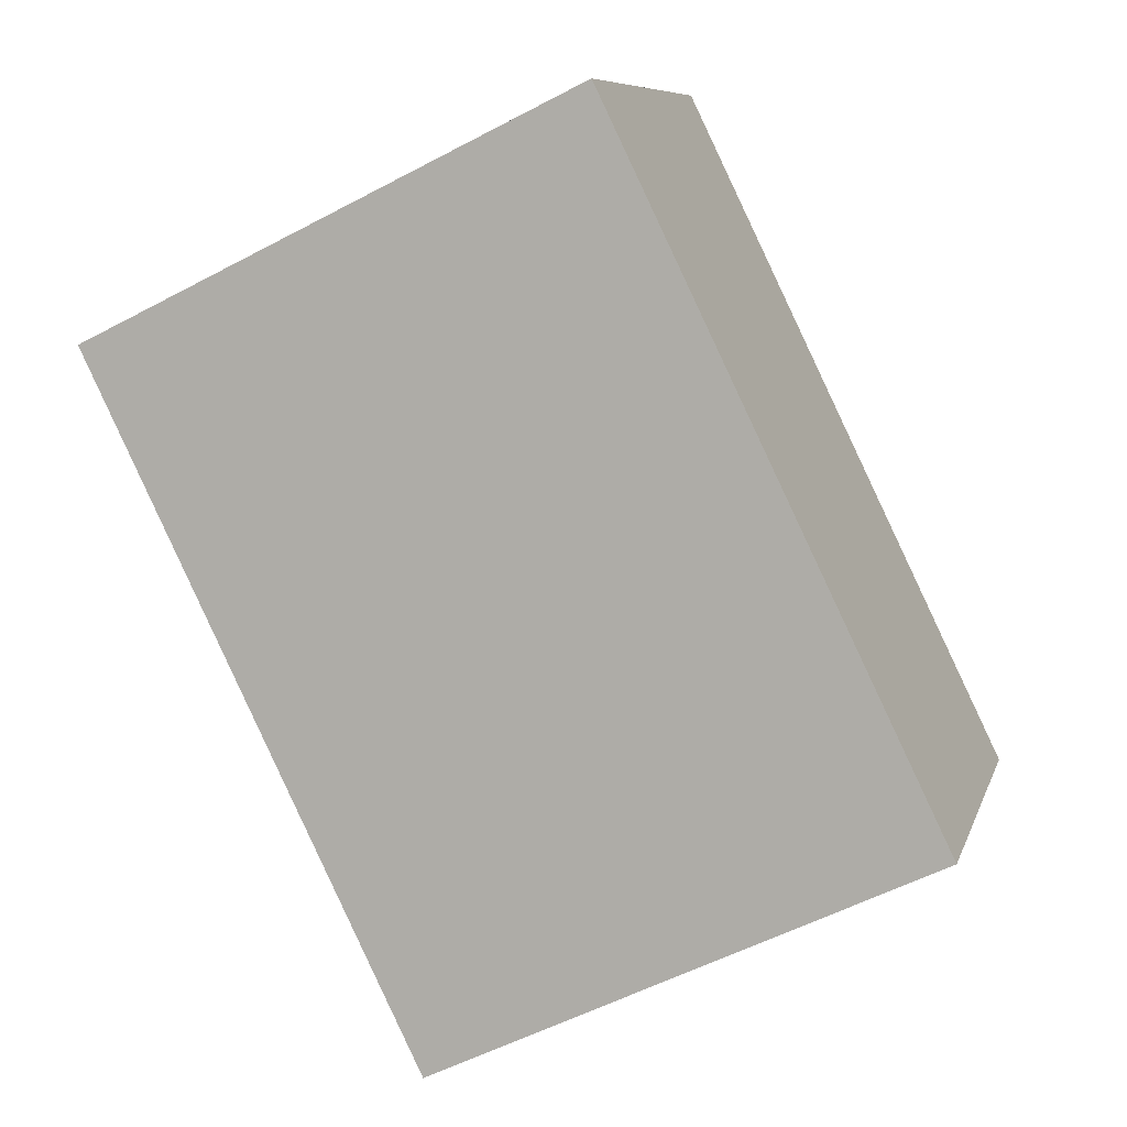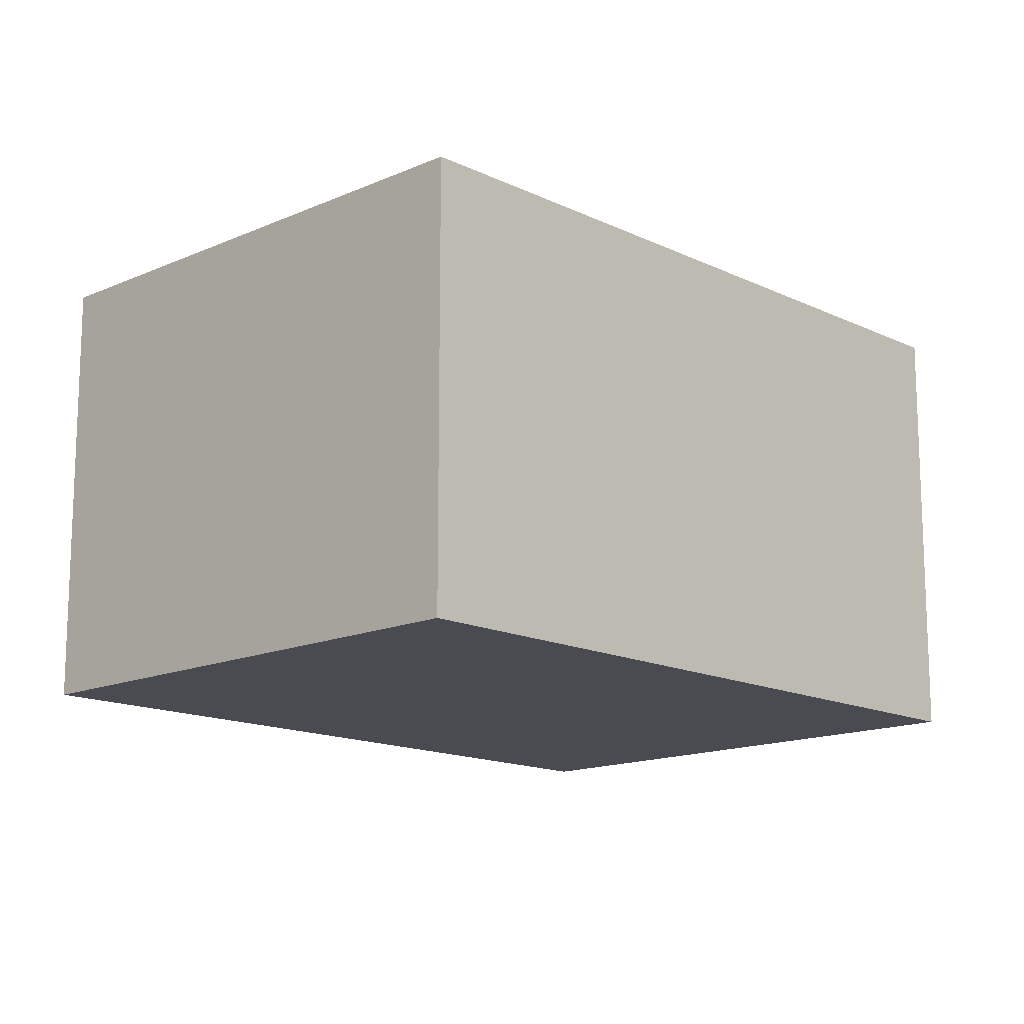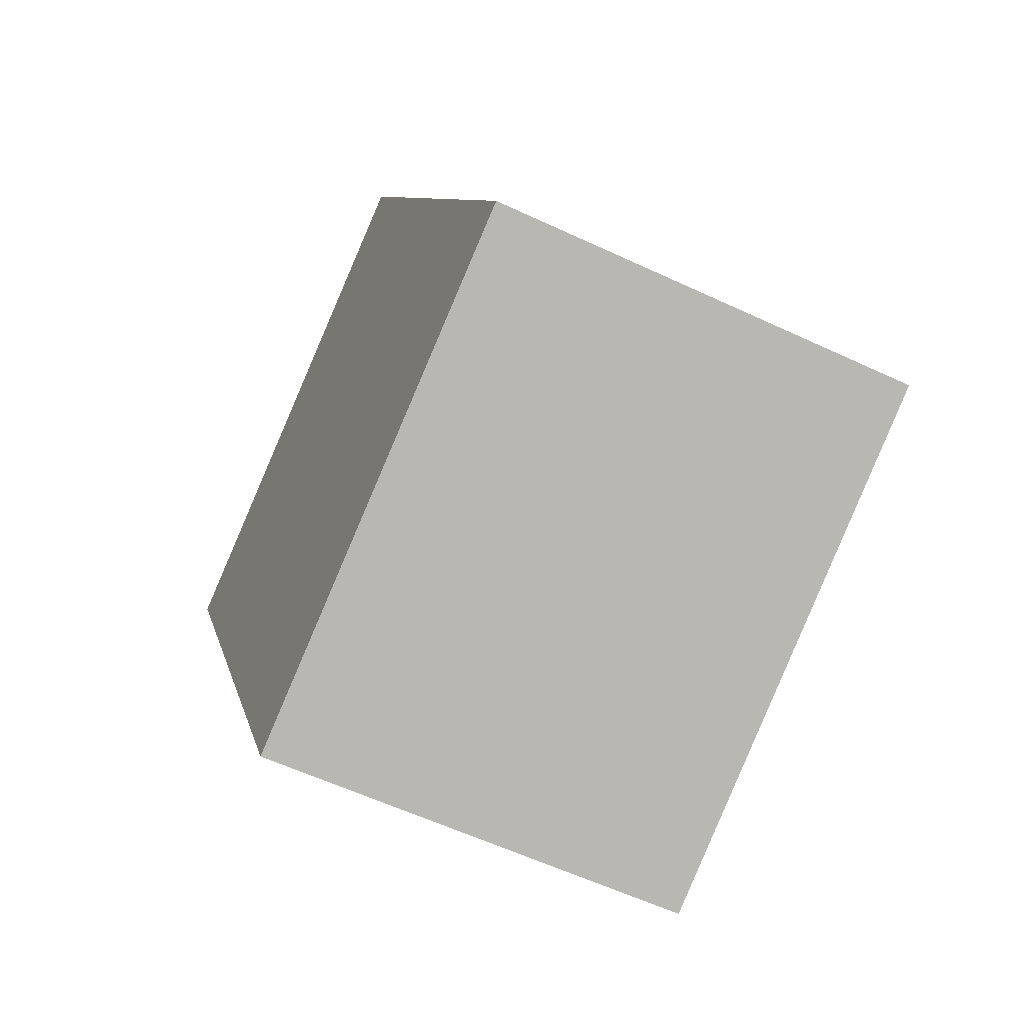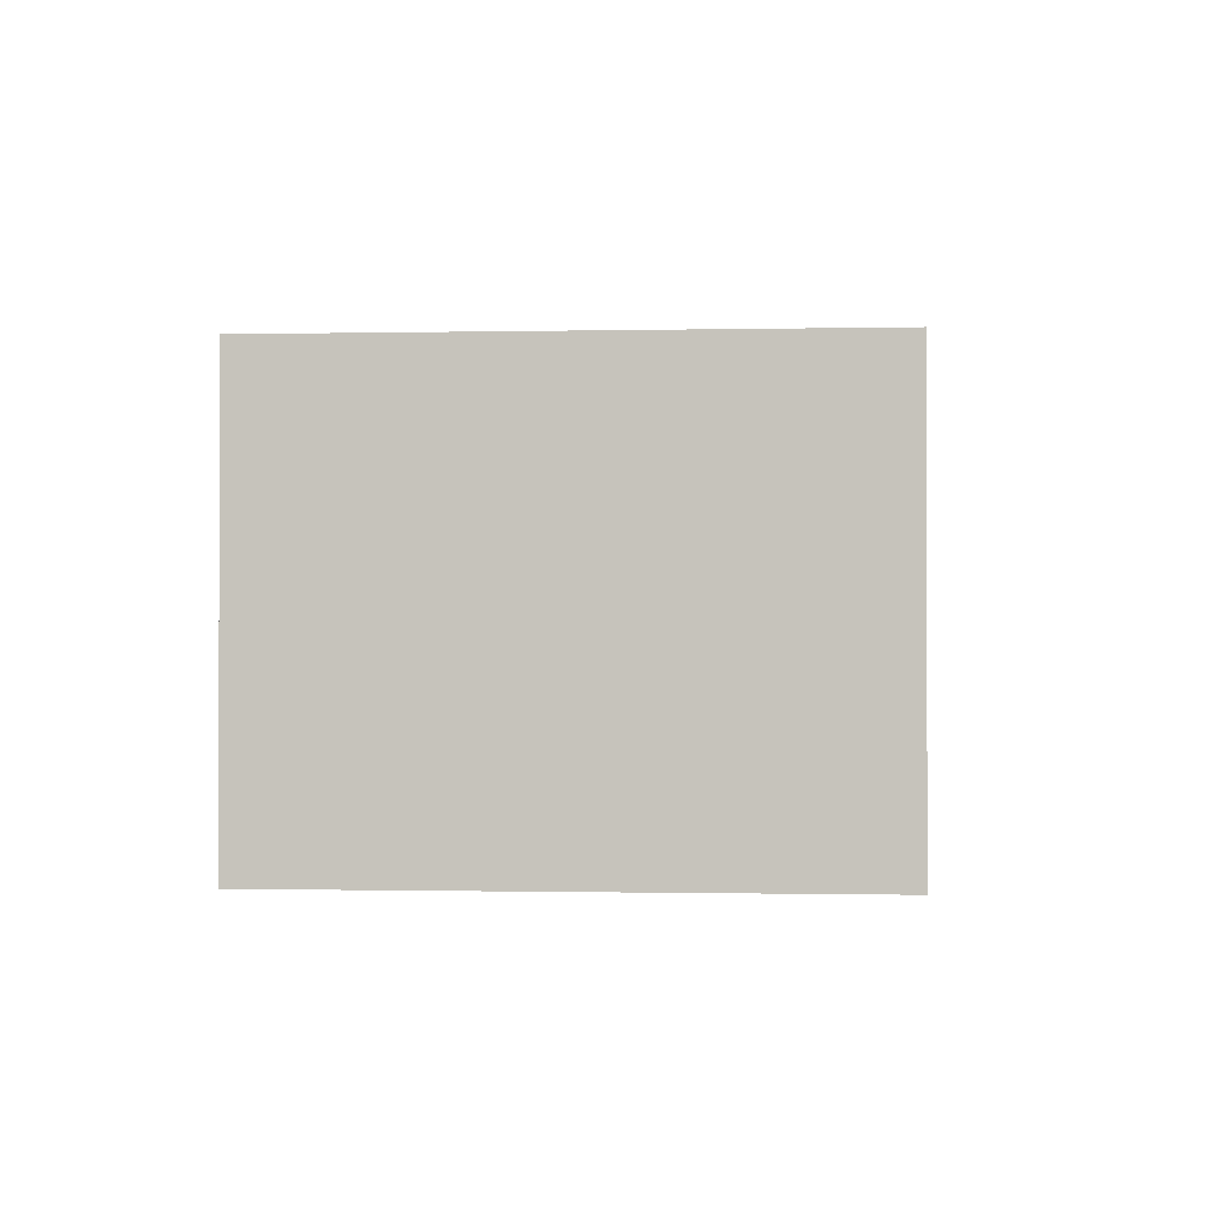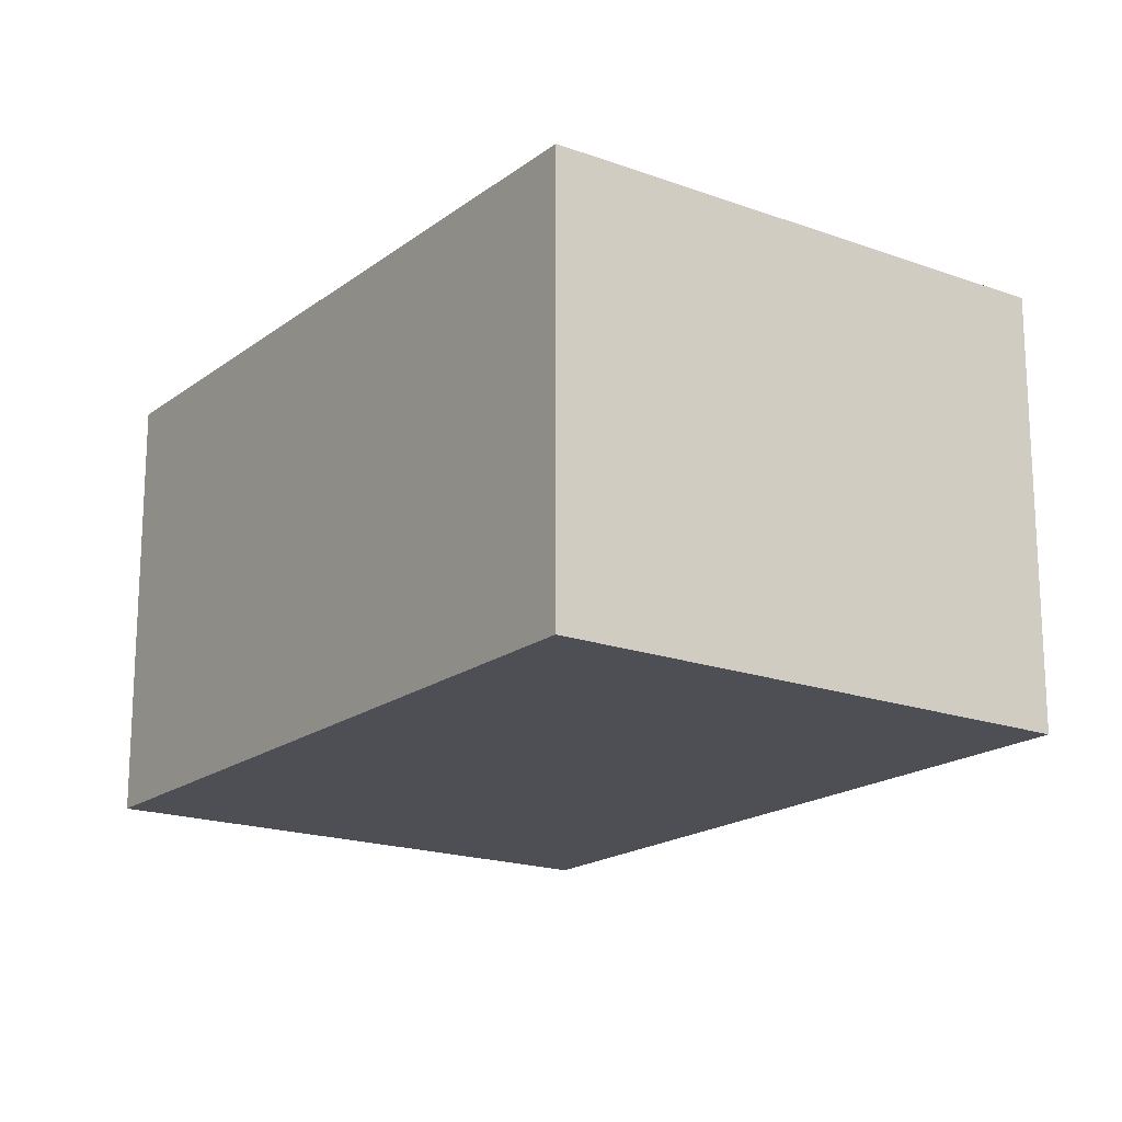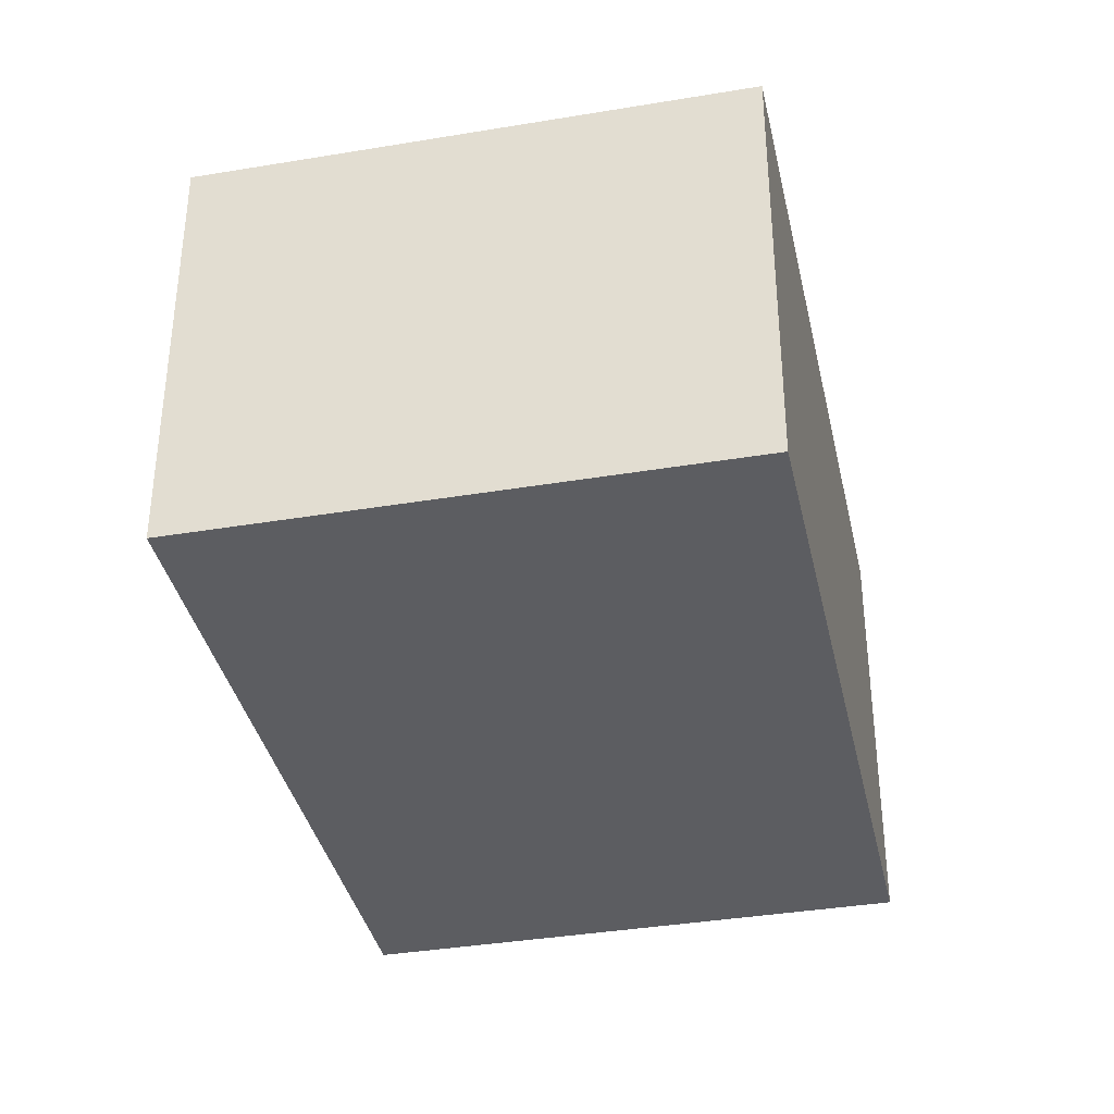
<metadata>
{"format":"obj","ext":"obj","renderer":"f3d","projection":"perspective","resolution":1024,"background":"white","views":[{"elev":8.3,"azim":14.4,"up":"+Z"},{"elev":-14.6,"azim":-162.1,"up":"+Y"},{"elev":-58.4,"azim":64.1,"up":"+Z"},{"elev":-0.4,"azim":159.4,"up":"+Y"},{"elev":-18.3,"azim":118.8,"up":"+Y"},{"elev":-37.0,"azim":166.3,"up":"+Y"}]}
</metadata>
<code>
v  0 1.645 1.007e-16
v  3.14 1.645 -1.688
v  1.263 1.645 -2.6
v  1.877 1.645 0.912
v  1.263 1.592e-16 -2.6
v  0 0 0
v  1.877 -5.584e-17 0.912
v  3.14 1.034e-16 -1.688
g defaultobject
f 1 2 3
f 2 1 4
f 5 1 3
f 1 5 6
f 6 4 1
f 4 6 7
f 7 2 4
f 2 7 8
f 8 3 2
f 3 8 5
f 8 6 5
f 6 8 7

</code>
